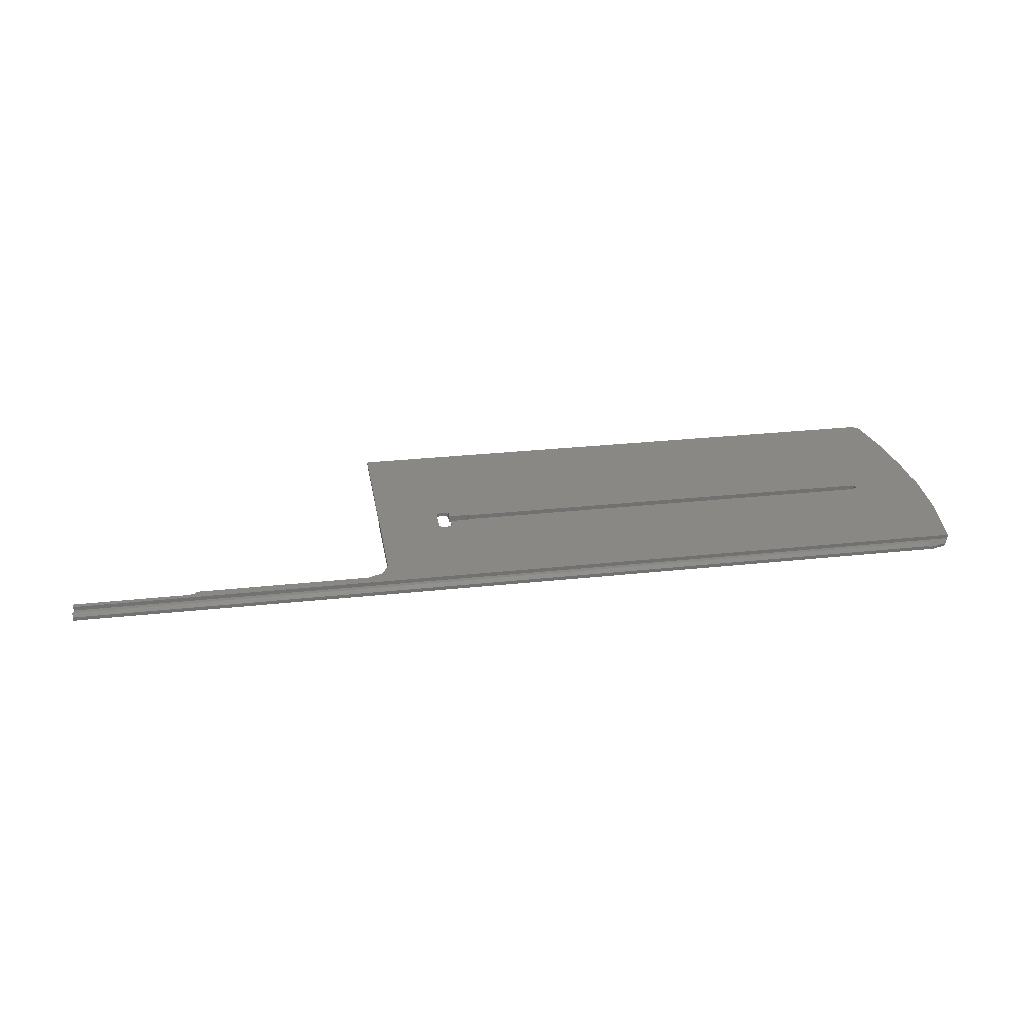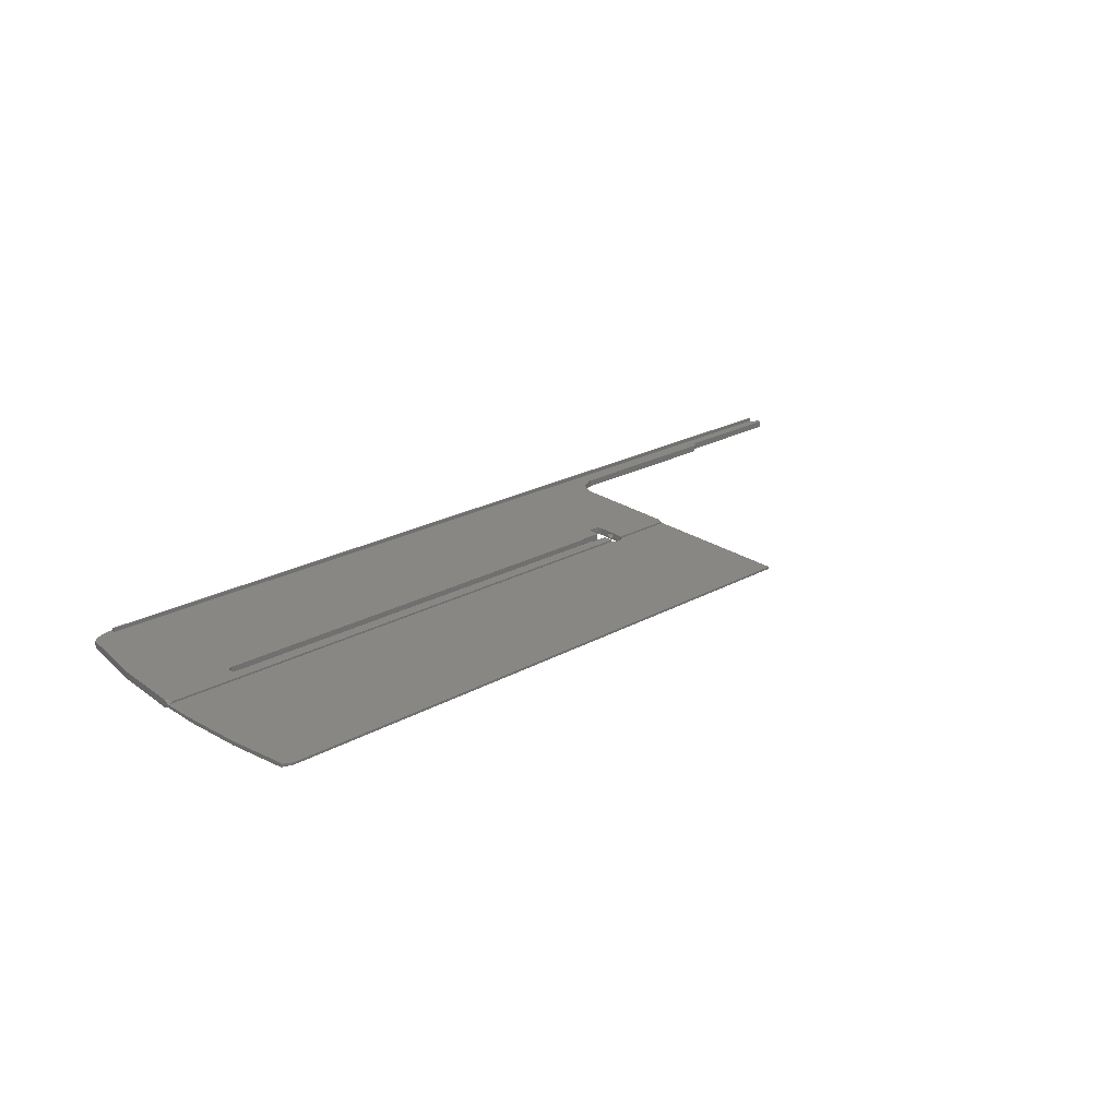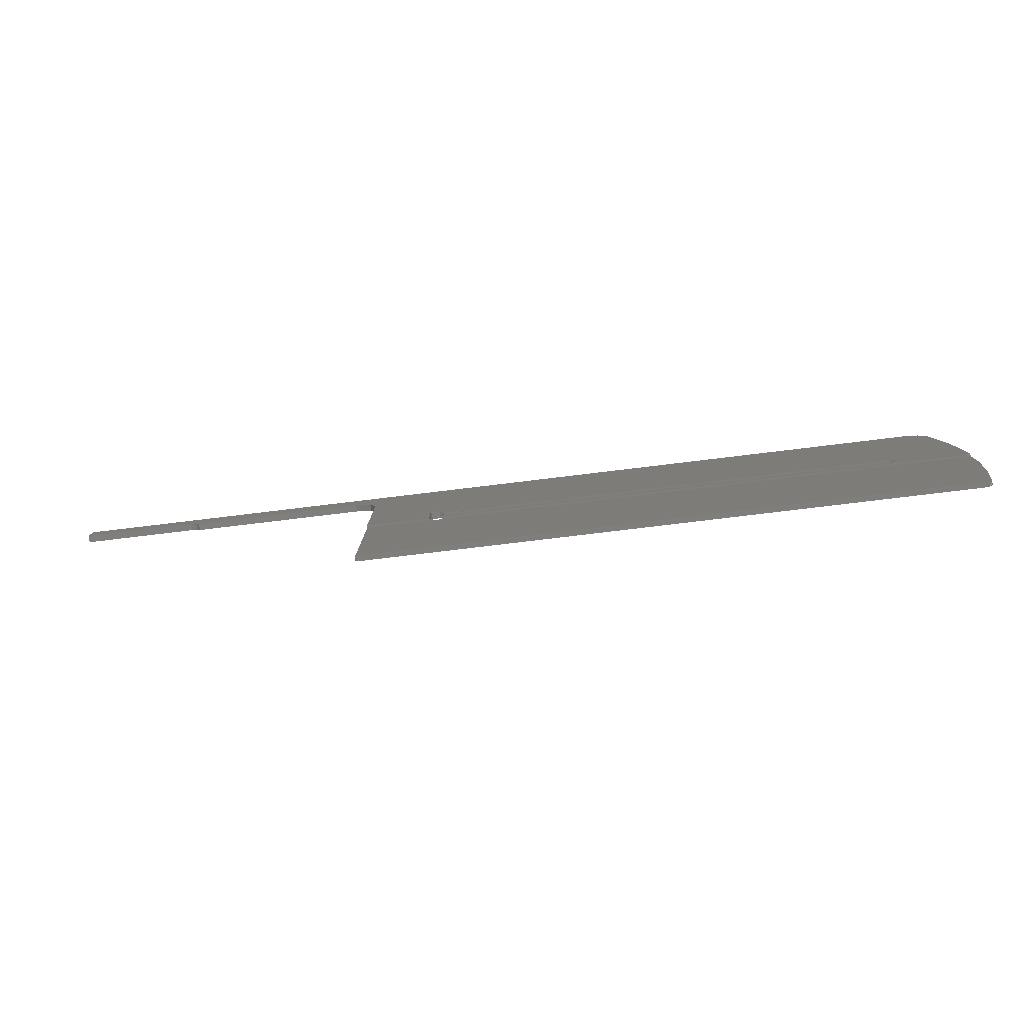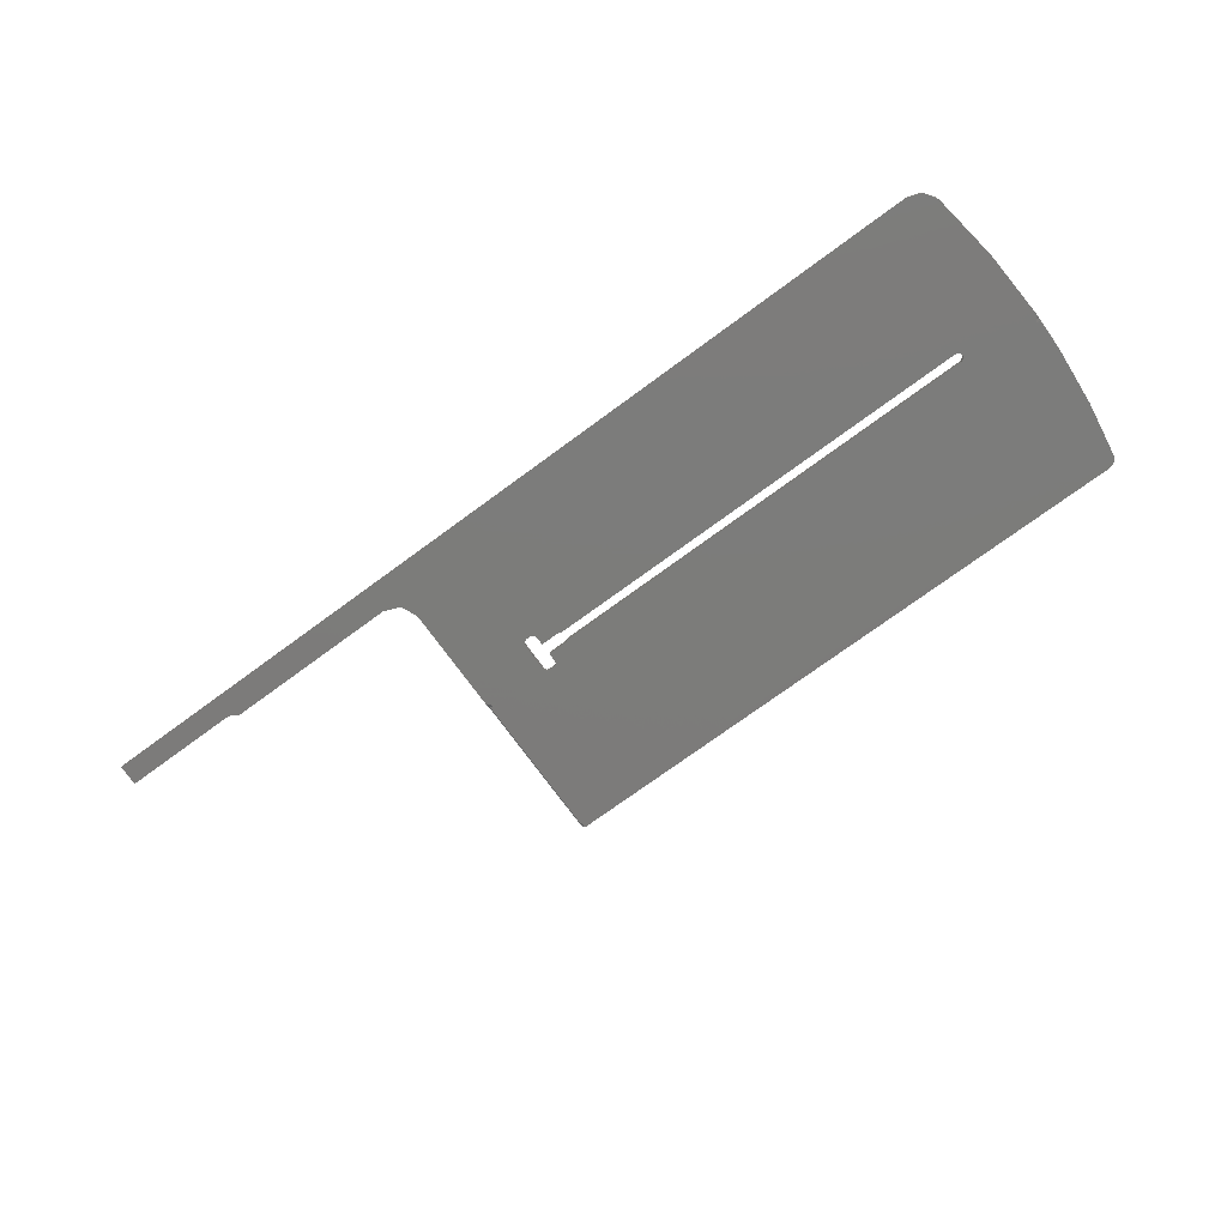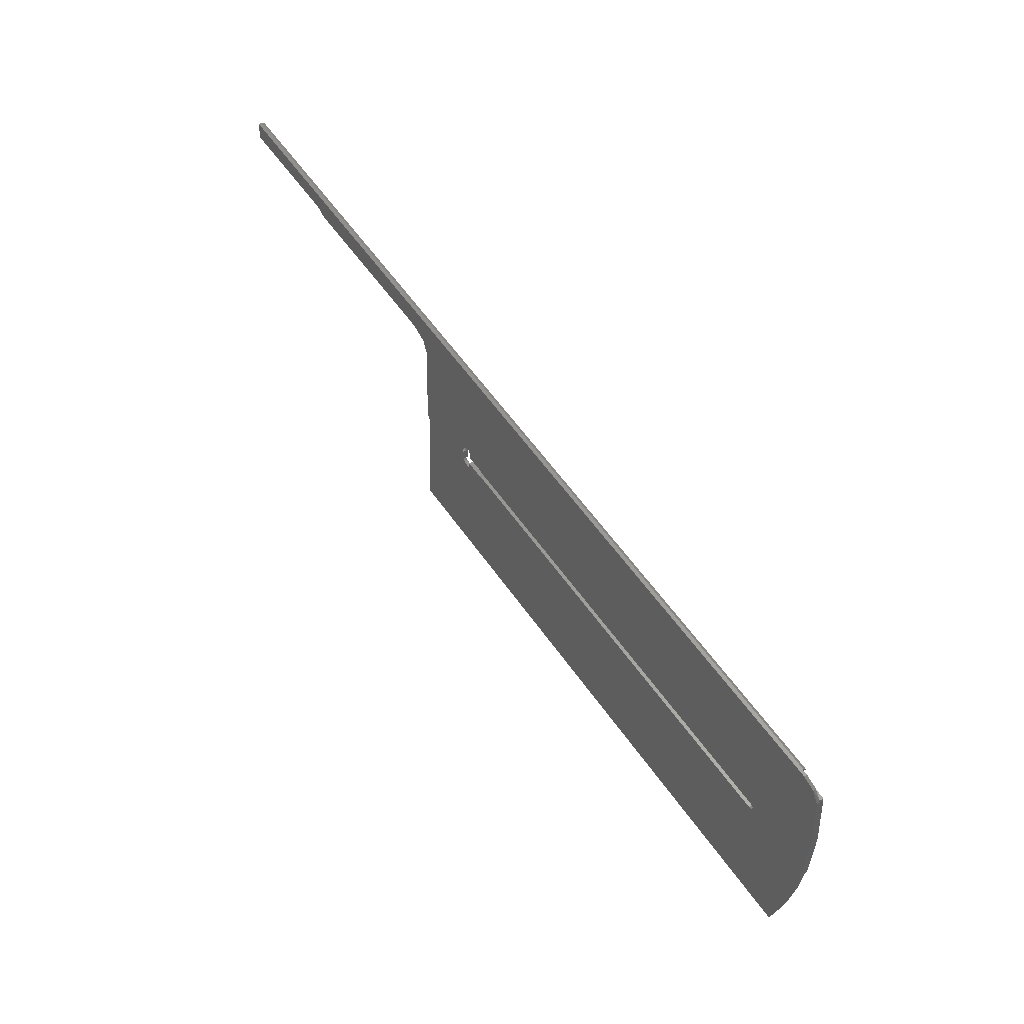
<metadata>
{"format":"stl","ext":"stl","renderer":"f3d","projection":"perspective","resolution":1024,"background":"white","views":[{"elev":29.1,"azim":-9.1,"up":"+Y"},{"elev":22.6,"azim":136.3,"up":"+Y"},{"elev":-77.3,"azim":6.9,"up":"+Z"},{"elev":-73.5,"azim":36.3,"up":"+Y"},{"elev":59.4,"azim":55.0,"up":"+Z"}]}
</metadata>
<code>
# stl→obj: 170 verts, 346 faces
v -315.5 -19.25 -479.4
v -315.5 -17.66 -478.3
v -315.5 -17.7 -479.5
v -113.7 -17.66 -478.3
v -290.5 -17.7 -479.5
v -315.5 -18.55 -478.3
v -113.7 -18.55 -478.3
v -315.5 -19.07 -474.9
v -315.5 -18.45 -475.9
v -119.5 -18.45 -475.9
v -115.4 -18.45 -475.9
v -315.5 -17.56 -475.7
v -315.5 -17.57 -475.9
v -119.5 -17.57 -475.9
v -119.5 -17.56 -475.7
v -315.5 -18.27 -475
v -119.5 -18.27 -475
v -118.4 -19.07 -474.9
v -119.5 -18.41 -474.9
v -290.5 -19.25 -479.4
v -250.5 -19.29 -480.6
v -118.3 -18.94 -474.9
v -115.2 -19.11 -476.1
v -111.3 -20.46 -509.8
v -126.6 -20.3 -505.9
v -127.5 -20.28 -505.4
v -118.3 -18.73 -474.9
v -118.3 -18.41 -474.9
v -113.5 -19.23 -479
v -289.3 -17.71 -479.8
v -288.4 -17.74 -480.6
v -250.5 -17.74 -480.6
v -246.9 -17.8 -482.1
v -245.5 -17.93 -485.6
v -230.5 -18.56 -502.5
v -229.5 -18.56 -502.5
v -228.8 -18.57 -502.8
v -228.5 -18.6 -503.5
v -228.5 -18.66 -505.2
v -224.5 -18.66 -505.2
v -224.1 -18.66 -505.3
v -223.8 -18.67 -505.5
v -127.5 -18.67 -505.5
v -126.6 -18.69 -506
v -126.6 -18.73 -507
v -113.6 -17.67 -478.7
v -289.3 -19.26 -479.7
v -288.4 -19.29 -480.6
v -246.9 -19.35 -482
v -245.5 -18.79 -508.6
v -245.5 -19.49 -485.6
v -231.2 -18.57 -502.8
v -244.9 -18.81 -509.1
v -245.5 -19.16 -509.3
v -245.5 -19.99 -506.9
v -245.5 -20.41 -508.5
v -245.5 -18.87 -506.5
v -245.5 -19.07 -506.9
v -245.5 -19.54 -507.1
v -244.6 -18.83 -509.8
v -231.5 -18.83 -509.7
v -231.4 -18.83 -509.8
v -245.3 -19.23 -509.8
v -231.5 -18.82 -509.5
v -231.5 -18.6 -503.5
v -231.5 -20.45 -509.6
v -231.4 -19.03 -509.8
v -231.4 -20.06 -509.8
v -231.4 -20.46 -509.8
v -231.5 -18.87 -506.5
v -231.5 -20.44 -509.4
v -231.5 -19.07 -506.9
v -231.5 -20.2 -503.4
v -231.5 -19.96 -506
v -231.5 -19.49 -505.8
v -231.5 -19.04 -506
v -231.2 -20.17 -502.7
v -229.5 -20.16 -502.4
v -230.5 -20.16 -502.4
v -228.8 -20.17 -502.7
v -228.5 -20.2 -503.4
v -228.5 -20.27 -505.2
v -224.5 -20.27 -505.2
v -224.1 -20.27 -505.2
v -223.8 -20.28 -505.4
v -111.3 -18.83 -509.8
v -127.5 -18.75 -507.5
v -126.6 -20.34 -506.9
v -113.5 -17.68 -479
v -224.1 -18.75 -507.6
v -223.8 -18.75 -507.5
v -127.5 -20.36 -507.4
v -228.5 -18.83 -509.8
v -223.8 -20.36 -507.4
v -224.5 -18.75 -507.7
v -224.1 -20.37 -507.6
v -228.5 -18.82 -509.5
v -228.5 -18.75 -507.7
v -224.5 -20.37 -507.6
v -228.5 -18.83 -509.7
v -228.5 -20.37 -507.6
v -228.5 -20.44 -509.4
v -228.5 -20.45 -509.6
v -228.5 -19.03 -509.8
v -228.5 -20.06 -509.8
v -111.3 -18.23 -493.7
v -111.1 -18.81 -509.1
v -110.5 -19.33 -509.8
v -110.7 -19.23 -509.8
v -228.5 -19.23 -509.8
v -110.5 -18.79 -508.6
v -110.5 -19.15 -509.2
v -110.5 -20.41 -508.5
v -110.5 -20.08 -509.2
v -111.3 -19.81 -493.7
v -115.5 -20.45 -542.4
v -245 -20.45 -542.4
v -228.9 -19.25 -510.3
v -228.9 -20.07 -510.2
v -114.2 -20.43 -541.9
v -113.5 -20.39 -540.8
v -111.7 -19.97 -529.4
v -110.7 -19.54 -518
v -110.5 -19.47 -513.9
v -231.4 -19.23 -509.8
v -245.3 -20.44 -542.3
v -245.5 -19.33 -509.8
v -231 -19.25 -510.3
v -245.2 -20.45 -542.3
v -231 -20.07 -510.2
v -245 -20.95 -542.4
v -229.5 -19.26 -510.4
v -230.5 -19.26 -510.4
v -245.1 -20.95 -542.3
v -115.4 -20.65 -542.4
v -113.6 -20.91 -541.2
v -115.4 -20.95 -542.4
v -114.3 -20.94 -542
v -113.5 -21.29 -540.7
v -113.6 -21.3 -541.1
v -113.6 -21.3 -540.9
v -111.6 -20.82 -529
v -110.7 -20.35 -517.3
v -229.5 -20.08 -510.4
v -230.5 -20.08 -510.4
v -245.4 -20.8 -542.1
v -245.5 -20.53 -541.9
v -245.4 -20.51 -542.1
v -245.1 -20.91 -541.2
v -245.3 -21.3 -541.1
v -245.5 -21.2 -541.1
v -245.5 -20.71 -541.2
v -245.5 -20.73 -541.9
v -245.3 -20.06 -509.8
v -245.5 -19.96 -509.8
v -244.6 -20.46 -509.8
v -244.9 -20.43 -509
v -110.7 -20.06 -509.8
v -228.5 -20.46 -509.8
v -110.5 -19.96 -509.8
v -110.5 -20.13 -513.5
v -111.1 -20.43 -509
v -231.5 -20.16 -506.4
v -231.5 -19.99 -506.9
v -231.5 -19.54 -507.1
v -245.5 -20.08 -509.2
v -245.5 -20.16 -506.4
v -245.5 -19.96 -506
v -245.5 -19.49 -505.8
v -245.5 -19.04 -506
f 1 2 3
f 4 3 2
f 5 1 3
f 5 3 4
f 1 6 2
f 7 2 6
f 4 2 7
f 8 9 6
f 10 6 9
f 1 8 6
f 11 6 10
f 11 7 6
f 12 13 9
f 14 9 13
f 8 12 9
f 10 9 14
f 15 13 12
f 14 13 15
f 8 16 12
f 17 12 16
f 15 12 17
f 18 16 8
f 19 16 18
f 19 17 16
f 20 8 1
f 21 18 8
f 20 21 8
f 20 1 5
f 22 19 18
f 23 22 18
f 23 18 24
f 25 24 18
f 26 25 18
f 21 26 18
f 10 17 19
f 10 15 17
f 27 28 19
f 10 19 28
f 22 27 19
f 23 28 27
f 11 10 28
f 23 11 28
f 23 27 22
f 10 14 15
f 23 7 11
f 29 4 7
f 29 7 23
f 30 5 4
f 31 30 4
f 32 31 4
f 33 32 4
f 34 33 4
f 35 34 4
f 36 35 4
f 37 36 4
f 38 37 4
f 39 38 4
f 40 39 4
f 41 40 4
f 42 41 4
f 43 42 4
f 44 43 4
f 45 44 4
f 46 45 4
f 29 46 4
f 20 5 30
f 47 30 31
f 20 30 47
f 48 31 32
f 47 31 48
f 21 32 33
f 48 32 21
f 49 33 34
f 21 33 49
f 35 50 34
f 51 34 50
f 49 34 51
f 52 53 50
f 54 50 53
f 35 52 50
f 55 50 56
f 54 56 50
f 57 51 50
f 58 57 50
f 59 58 50
f 55 59 50
f 52 60 53
f 54 53 60
f 61 62 60
f 63 60 62
f 64 61 60
f 65 64 60
f 52 65 60
f 54 60 63
f 66 62 61
f 67 63 62
f 68 67 62
f 68 62 66
f 66 69 68
f 66 61 64
f 70 64 65
f 66 64 71
f 72 71 64
f 72 64 70
f 73 65 52
f 74 65 73
f 75 65 74
f 76 65 75
f 70 65 76
f 77 52 35
f 73 52 77
f 78 35 36
f 79 35 78
f 77 35 79
f 78 36 37
f 80 37 38
f 78 37 80
f 81 38 39
f 80 38 81
f 82 39 40
f 81 39 82
f 83 40 41
f 82 40 83
f 84 41 42
f 83 41 84
f 85 42 43
f 84 42 85
f 26 43 44
f 85 43 26
f 25 44 45
f 26 44 25
f 86 87 45
f 88 45 87
f 89 86 45
f 46 89 45
f 25 45 88
f 90 91 87
f 92 87 91
f 93 90 87
f 86 93 87
f 88 87 92
f 94 91 90
f 92 91 94
f 93 95 90
f 96 90 95
f 94 90 96
f 97 98 95
f 99 95 98
f 100 97 95
f 93 100 95
f 96 95 99
f 101 98 97
f 99 98 101
f 102 97 100
f 101 97 102
f 103 100 93
f 102 100 103
f 104 93 86
f 105 93 104
f 103 93 105
f 106 107 86
f 107 108 109
f 89 106 86
f 110 104 86
f 109 110 86
f 109 86 107
f 106 111 107
f 112 107 111
f 108 107 112
f 113 111 106
f 114 111 113
f 112 111 114
f 115 106 89
f 113 106 115
f 29 89 46
f 115 89 29
f 105 104 110
f 116 110 109
f 116 117 110
f 118 110 117
f 119 110 118
f 105 110 119
f 120 116 109
f 121 120 109
f 122 121 109
f 123 122 109
f 124 123 109
f 124 109 108
f 67 125 63
f 126 63 125
f 127 63 126
f 54 63 127
f 68 125 67
f 128 117 125
f 129 125 117
f 130 128 125
f 129 126 125
f 130 125 68
f 131 117 116
f 132 118 117
f 133 132 117
f 128 133 117
f 134 129 117
f 134 117 131
f 134 134 117
f 135 116 120
f 135 131 116
f 136 120 121
f 135 120 137
f 138 137 120
f 138 120 136
f 139 121 122
f 140 136 121
f 141 140 121
f 141 121 139
f 142 122 123
f 142 139 122
f 142 123 143
f 124 143 123
f 119 118 132
f 144 132 133
f 119 132 144
f 145 133 128
f 144 133 145
f 145 128 130
f 146 126 129
f 127 126 147
f 148 147 126
f 148 126 146
f 146 129 134
f 135 137 131
f 149 131 137
f 134 131 149
f 138 149 137
f 134 149 134
f 146 134 149
f 138 136 149
f 150 149 136
f 151 152 149
f 153 149 152
f 150 151 149
f 146 149 153
f 150 136 140
f 154 150 140
f 105 140 141
f 145 154 140
f 144 145 140
f 119 144 140
f 105 119 140
f 155 152 151
f 147 153 152
f 155 147 152
f 154 151 150
f 155 151 154
f 105 141 139
f 142 105 139
f 130 68 154
f 156 154 68
f 145 130 154
f 157 154 156
f 155 154 157
f 69 156 68
f 143 158 105
f 159 105 158
f 142 143 105
f 103 105 159
f 160 158 143
f 159 158 24
f 114 24 158
f 114 158 160
f 160 143 161
f 124 161 143
f 103 159 24
f 29 23 24
f 115 29 24
f 162 115 24
f 114 162 24
f 102 103 24
f 101 102 24
f 99 101 24
f 96 99 24
f 94 96 24
f 92 94 24
f 88 92 24
f 25 88 24
f 66 156 69
f 66 71 156
f 51 156 71
f 51 157 156
f 162 113 115
f 114 113 162
f 49 85 26
f 21 49 26
f 49 84 85
f 49 83 84
f 81 82 83
f 80 81 83
f 49 80 83
f 49 78 80
f 49 79 78
f 49 77 79
f 49 73 77
f 49 71 73
f 163 73 71
f 74 73 163
f 49 51 71
f 164 163 71
f 165 71 72
f 164 71 165
f 51 56 157
f 166 157 56
f 155 157 166
f 167 56 51
f 55 56 167
f 166 56 54
f 168 167 51
f 169 168 51
f 170 169 51
f 57 170 51
f 47 48 21
f 20 47 21
f 163 167 168
f 164 55 167
f 164 167 163
f 74 168 169
f 74 163 168
f 75 169 170
f 75 74 169
f 76 170 57
f 76 75 170
f 70 57 58
f 70 76 57
f 72 58 59
f 72 70 58
f 165 59 55
f 165 72 59
f 164 165 55
f 148 153 147
f 148 146 153
f 155 127 147
f 166 54 127
f 155 166 127
f 108 160 161
f 124 108 161
f 112 114 160
f 108 112 160

</code>
